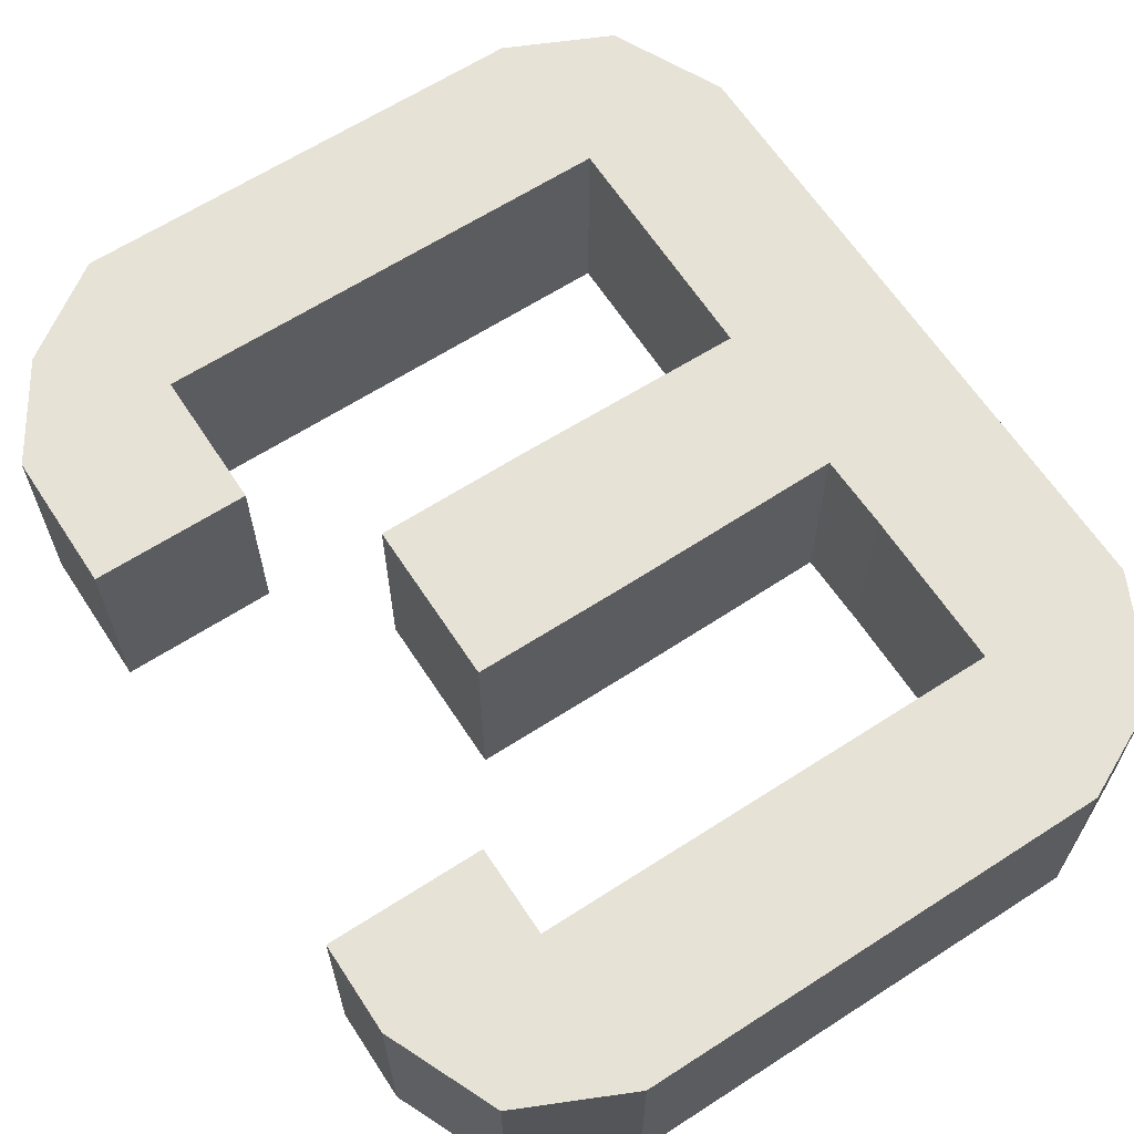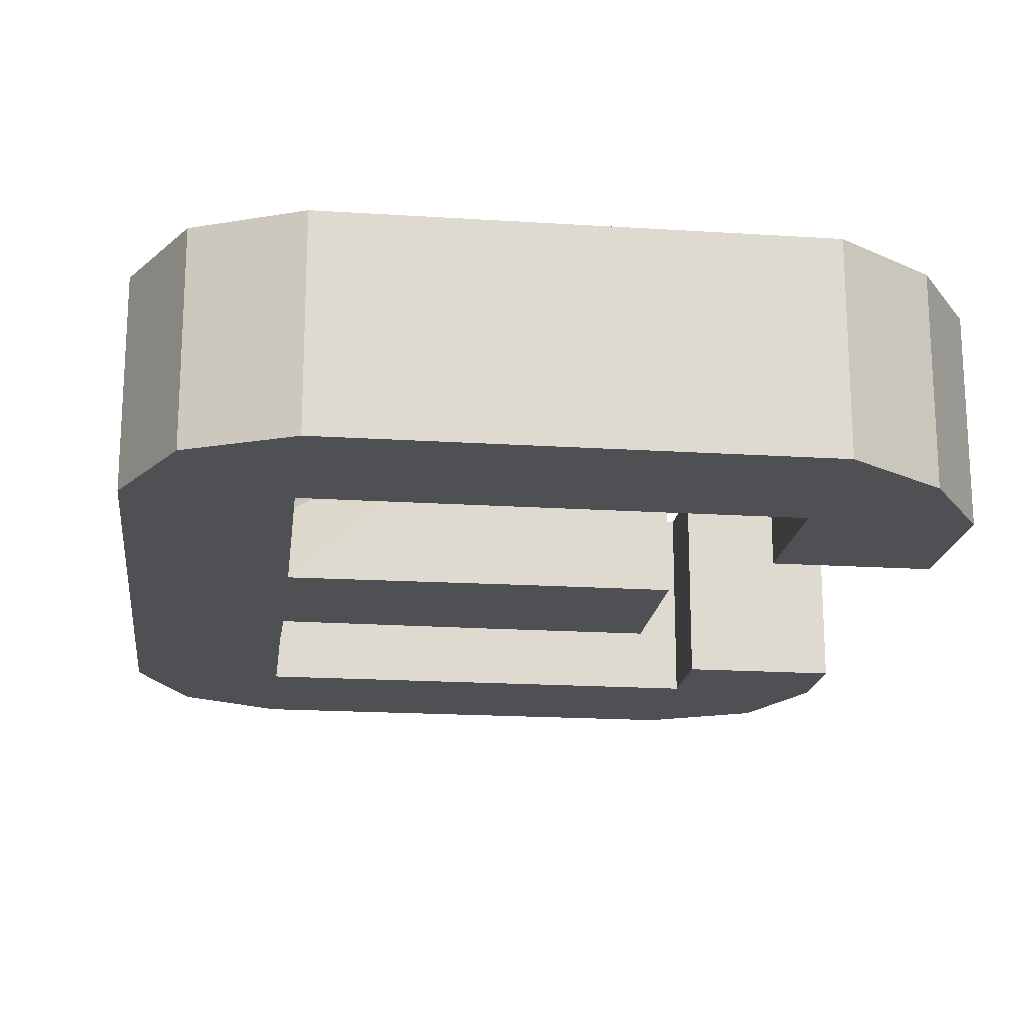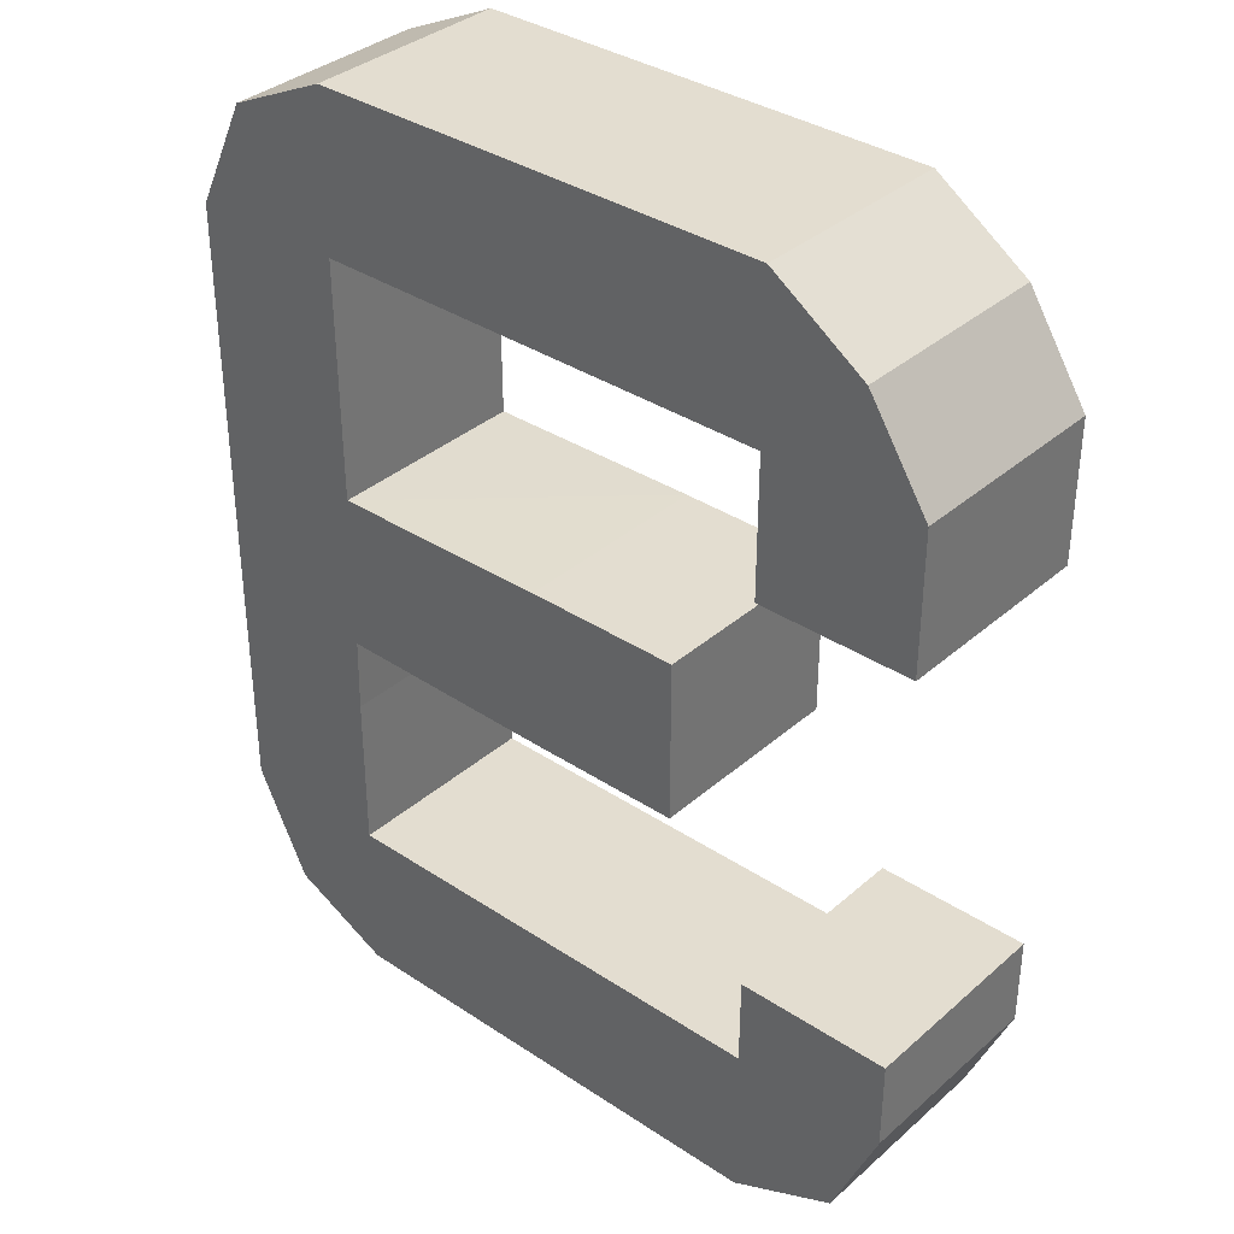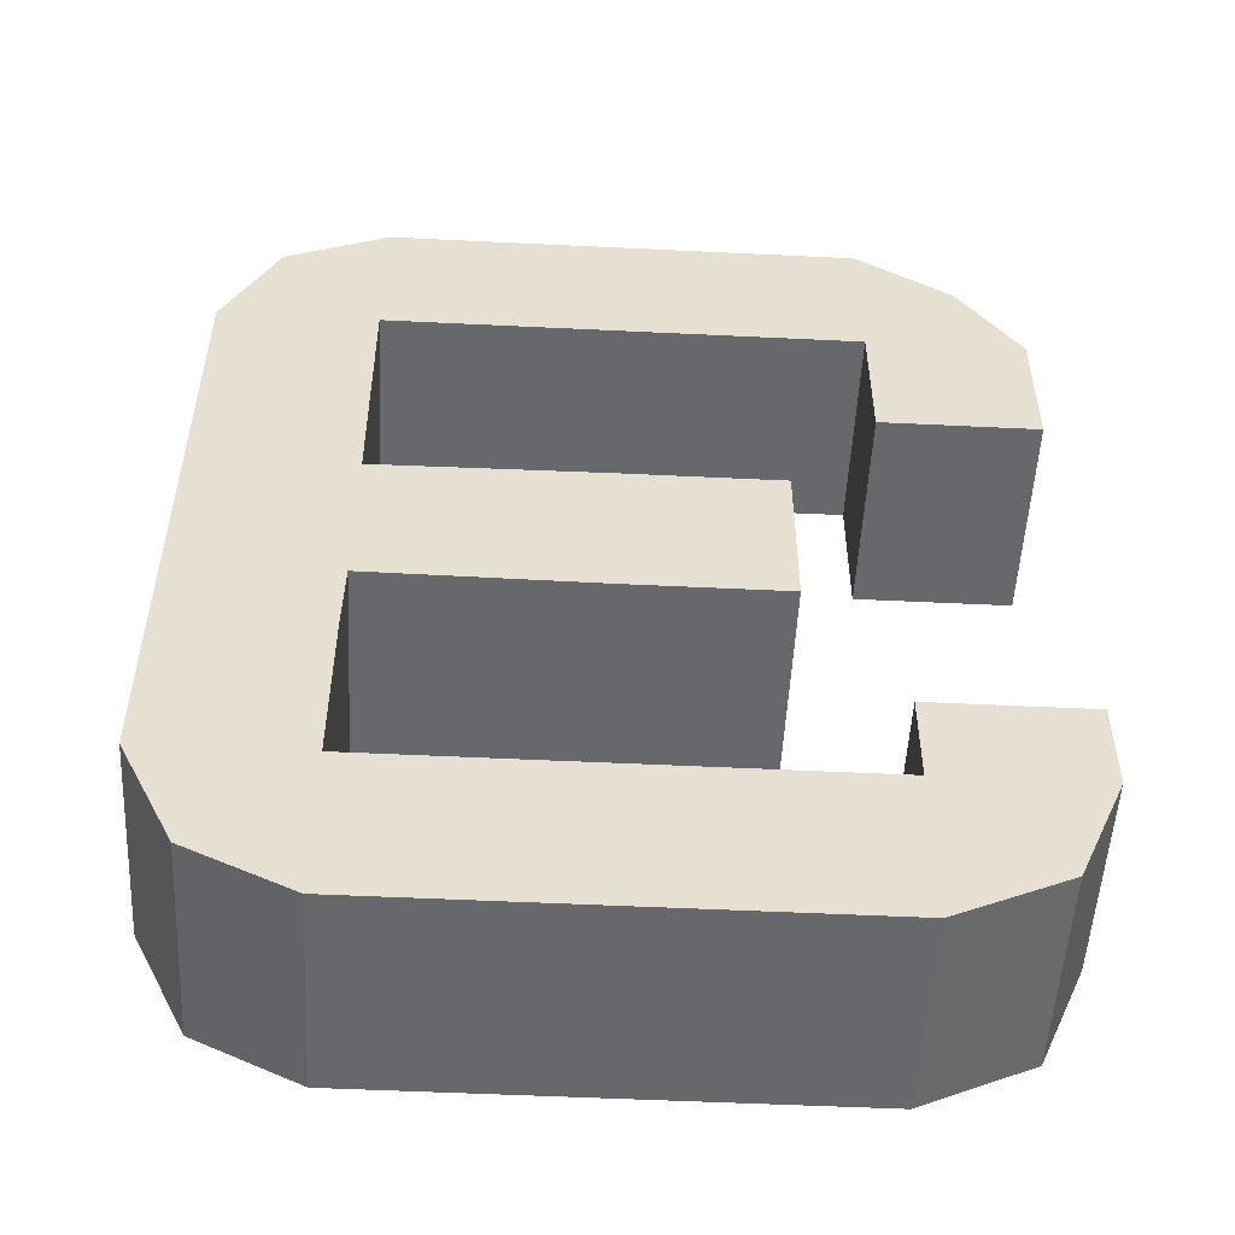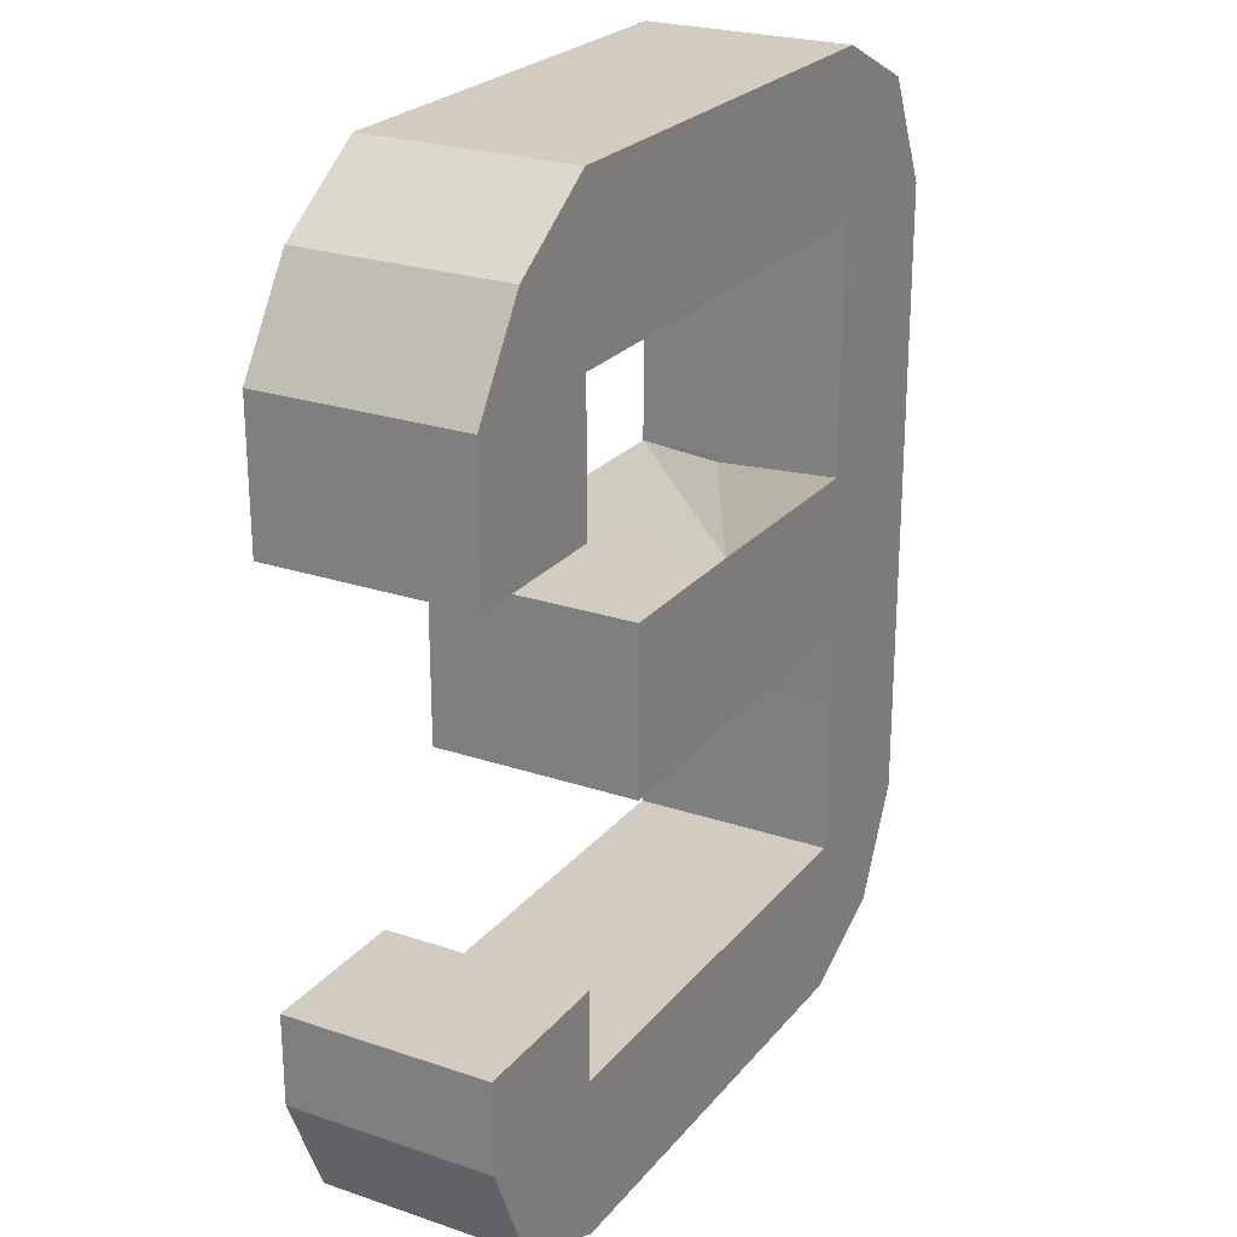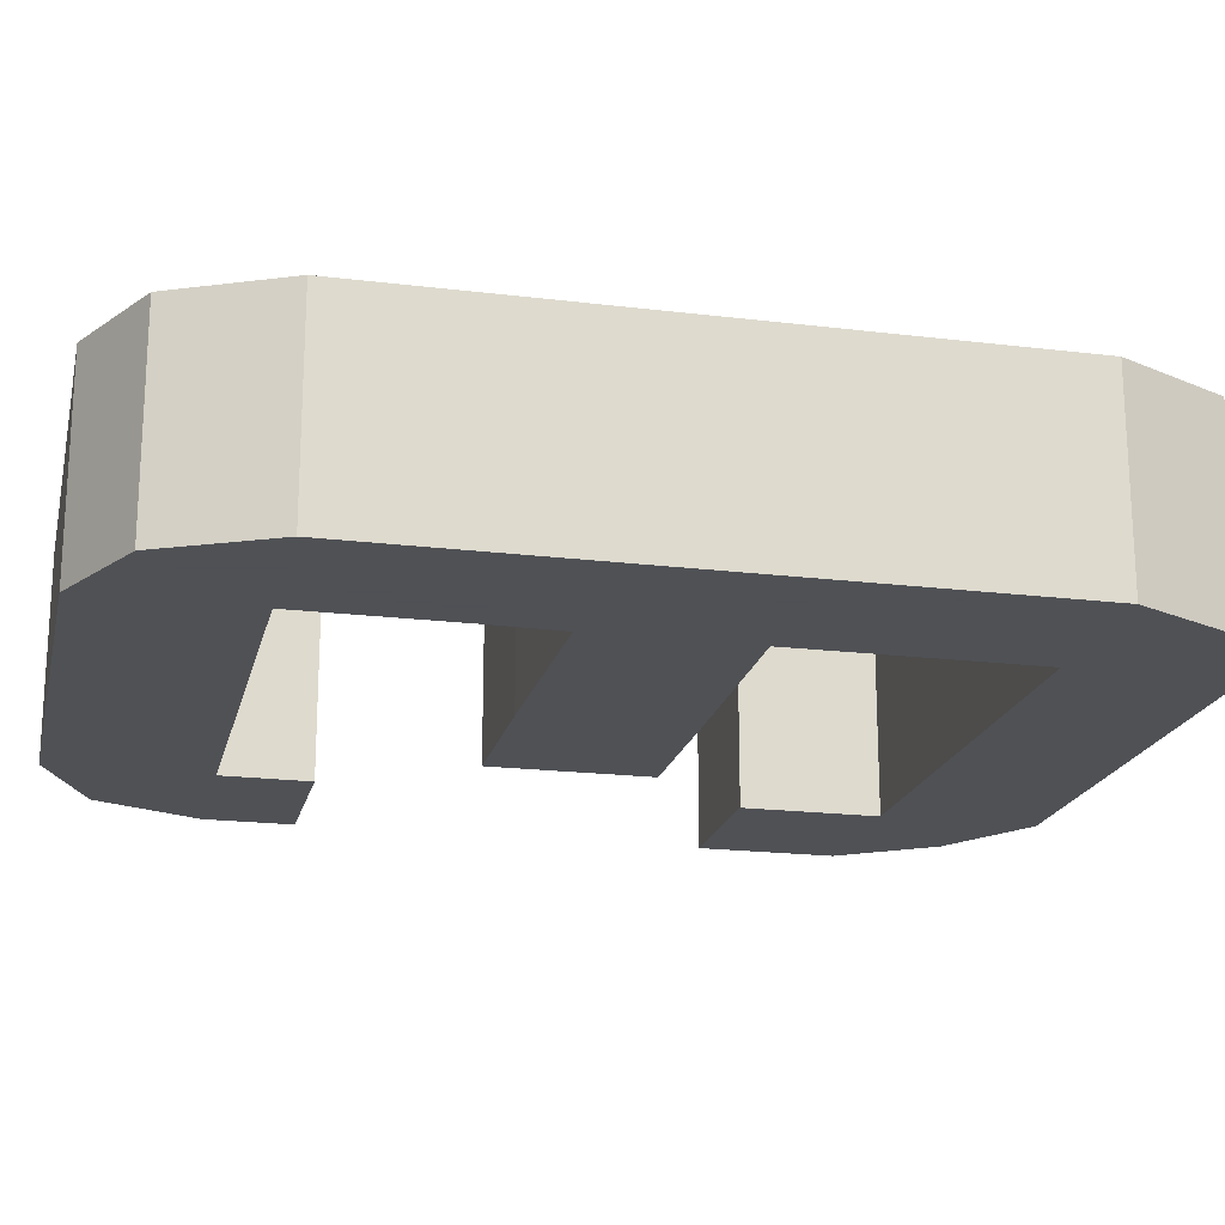
<metadata>
{"format":"obj","ext":"obj","renderer":"f3d","projection":"perspective","resolution":1024,"background":"white","views":[{"elev":63.7,"azim":-33.1,"up":"+Z"},{"elev":-18.6,"azim":173.0,"up":"+Z"},{"elev":35.5,"azim":-138.8,"up":"+Y"},{"elev":-52.4,"azim":177.0,"up":"+Y"},{"elev":24.2,"azim":-60.8,"up":"+Y"},{"elev":-19.5,"azim":77.1,"up":"+Z"}]}
</metadata>
<code>
v  -84.86 2.72 -37.03
v  -90.47 0 -37.03
v  -90.47 0 -48.33
v  -84.86 2.72 -48.33
v  -99.05 0 -37.03
v  -99.05 0 -48.33
v  -107.6 0 -37.03
v  -107.6 0 -48.33
v  -116.2 0 -37.03
v  -116.2 0 -48.33
v  -122.2 2.79 -37.03
v  -122.2 2.79 -48.33
v  -84.82 49.92 -37.03
v  -84.82 49.92 -48.33
v  -90.47 52.57 -48.33
v  -90.47 52.57 -37.03
v  -99.05 52.57 -48.33
v  -99.05 52.57 -37.03
v  -107.6 52.57 -48.33
v  -107.6 52.57 -37.03
v  -116.2 52.57 -48.33
v  -116.2 52.57 -37.03
v  -121.4 49.01 -48.33
v  -121.4 49.01 -37.03
v  -81.89 8.76 -48.33
v  -81.89 8.76 -37.03
v  -81.89 17.52 -48.33
v  -81.89 17.52 -37.03
v  -81.89 26.28 -48.33
v  -81.89 26.28 -37.03
v  -81.89 35.05 -48.33
v  -81.89 35.05 -37.03
v  -81.89 43.81 -48.33
v  -81.89 43.81 -37.03
v  -90.47 8.76 -48.33
v  -99.05 8.76 -48.33
v  -107.6 8.76 -48.33
v  -116.2 8.76 -48.33
v  -124.8 8.76 -48.33
v  -90.47 17.52 -48.33
v  -124.8 13.73 -48.33
v  -116.2 13.73 -48.33
v  -90.55 21.63 -48.33
v  -90.55 30.39 -48.33
v  -103 21.5 -48.33
v  -103 30.53 -48.33
v  -111.6 21.5 -48.33
v  -111.6 30.53 -48.33
v  -90.47 43.81 -48.33
v  -116.2 36.1 -48.33
v  -124.8 36.1 -48.33
v  -124.8 43.81 -48.33
v  -116.2 43.81 -48.33
v  -99.05 43.81 -48.33
v  -107.6 43.81 -48.33
v  -124.8 8.76 -37.03
v  -124.8 13.73 -37.03
v  -124.8 36.1 -37.03
v  -124.8 43.81 -37.03
v  -116.2 8.76 -37.03
v  -107.6 8.76 -37.03
v  -99.05 8.76 -37.03
v  -90.47 8.76 -37.03
v  -116.2 13.73 -37.03
v  -90.47 17.52 -37.03
v  -90.55 21.63 -37.03
v  -111.6 21.5 -37.03
v  -103 21.5 -37.03
v  -103 30.53 -37.03
v  -111.6 30.53 -37.03
v  -90.55 30.39 -37.03
v  -116.2 36.1 -37.03
v  -116.2 43.81 -37.03
v  -90.47 43.81 -37.03
v  -107.6 43.81 -37.03
v  -99.05 43.81 -37.03
g Num3
f 1 2 3
f 3 4 1
f 2 5 6
f 6 3 2
f 5 7 8
f 8 6 5
f 7 9 10
f 10 8 7
f 9 11 12
f 12 10 9
f 13 14 15
f 15 16 13
f 16 15 17
f 17 18 16
f 18 17 19
f 19 20 18
f 20 19 21
f 21 22 20
f 22 21 23
f 23 24 22
f 1 4 25
f 25 26 1
f 26 25 27
f 27 28 26
f 28 27 29
f 29 30 28
f 30 29 31
f 31 32 30
f 32 31 33
f 33 34 32
f 34 33 14
f 14 13 34
f 4 3 35
f 35 25 4
f 3 6 36
f 36 35 3
f 6 8 37
f 37 36 6
f 8 10 38
f 38 37 8
f 10 12 39
f 39 38 10
f 25 35 40
f 40 27 25
f 38 39 41
f 41 42 38
f 27 40 43
f 43 29 27
f 29 43 44
f 44 31 29
f 43 45 46
f 46 44 43
f 45 47 48
f 48 46 45
f 31 44 49
f 49 33 31
f 50 51 52
f 52 53 50
f 33 49 15
f 15 14 33
f 49 54 17
f 17 15 49
f 54 55 19
f 19 17 54
f 55 53 21
f 21 19 55
f 53 52 23
f 23 21 53
f 12 11 56
f 56 39 12
f 39 56 57
f 57 41 39
f 51 58 59
f 59 52 51
f 52 59 24
f 24 23 52
f 11 9 60
f 60 56 11
f 9 7 61
f 61 60 9
f 7 5 62
f 62 61 7
f 5 2 63
f 63 62 5
f 2 1 26
f 26 63 2
f 56 60 64
f 64 57 56
f 63 26 28
f 28 65 63
f 65 28 30
f 30 66 65
f 67 68 69
f 69 70 67
f 68 66 71
f 71 69 68
f 66 30 32
f 32 71 66
f 58 72 73
f 73 59 58
f 71 32 34
f 34 74 71
f 59 73 22
f 22 24 59
f 73 75 20
f 20 22 73
f 75 76 18
f 18 20 75
f 76 74 16
f 16 18 76
f 74 34 13
f 13 16 74
f 67 70 48
f 48 47 67
f 48 70 69
f 69 46 48
f 44 46 69
f 29 44 69
f 29 69 71
f 67 47 45
f 45 68 67
f 68 45 43
f 43 66 68
f 41 57 64
f 64 42 41
f 64 60 38
f 38 42 64
f 38 60 61
f 61 37 38
f 37 61 62
f 62 36 37
f 36 62 63
f 63 35 36
f 63 65 40
f 40 35 63
f 40 65 43
f 66 43 65
f 58 51 50
f 50 72 58
f 73 72 50
f 50 53 73
f 73 53 55
f 55 75 73
f 75 55 54
f 54 76 75
f 76 54 49
f 49 74 76
f 71 74 49
f 49 44 71

</code>
